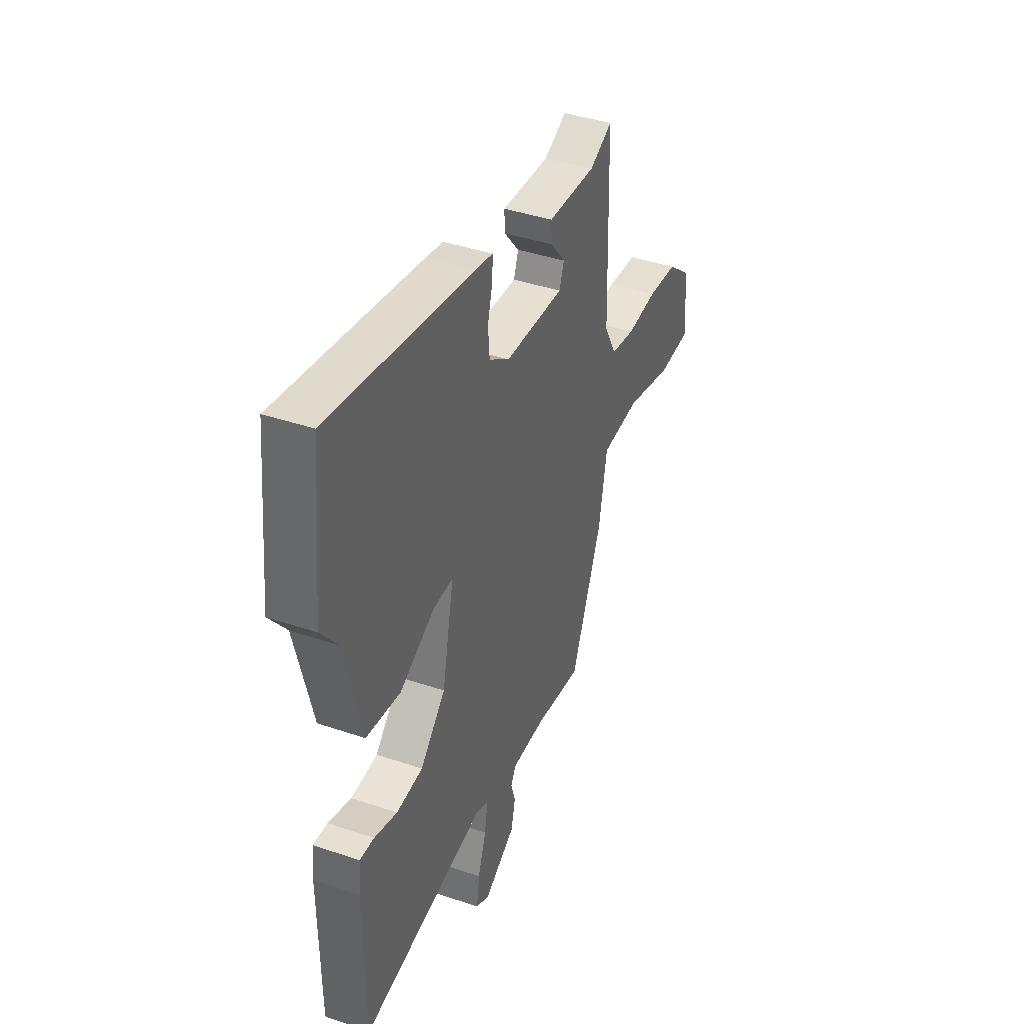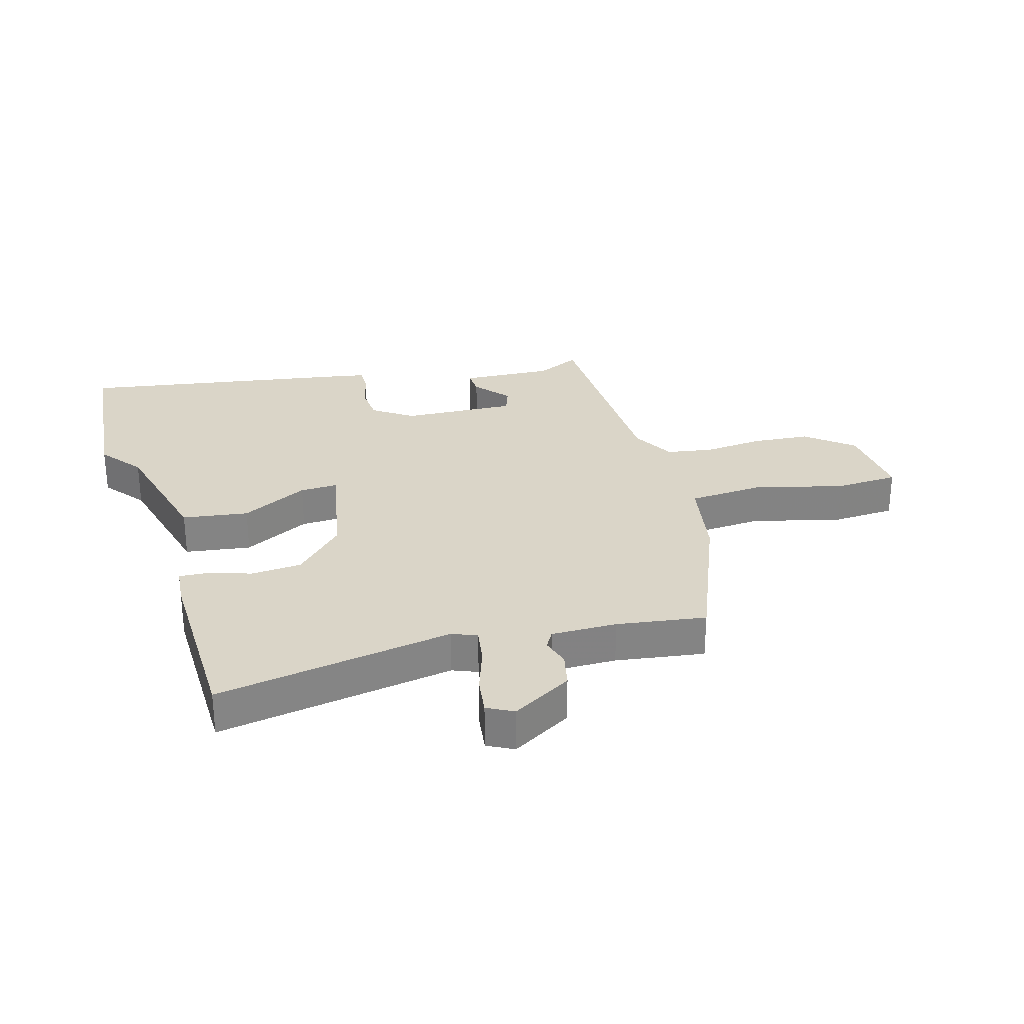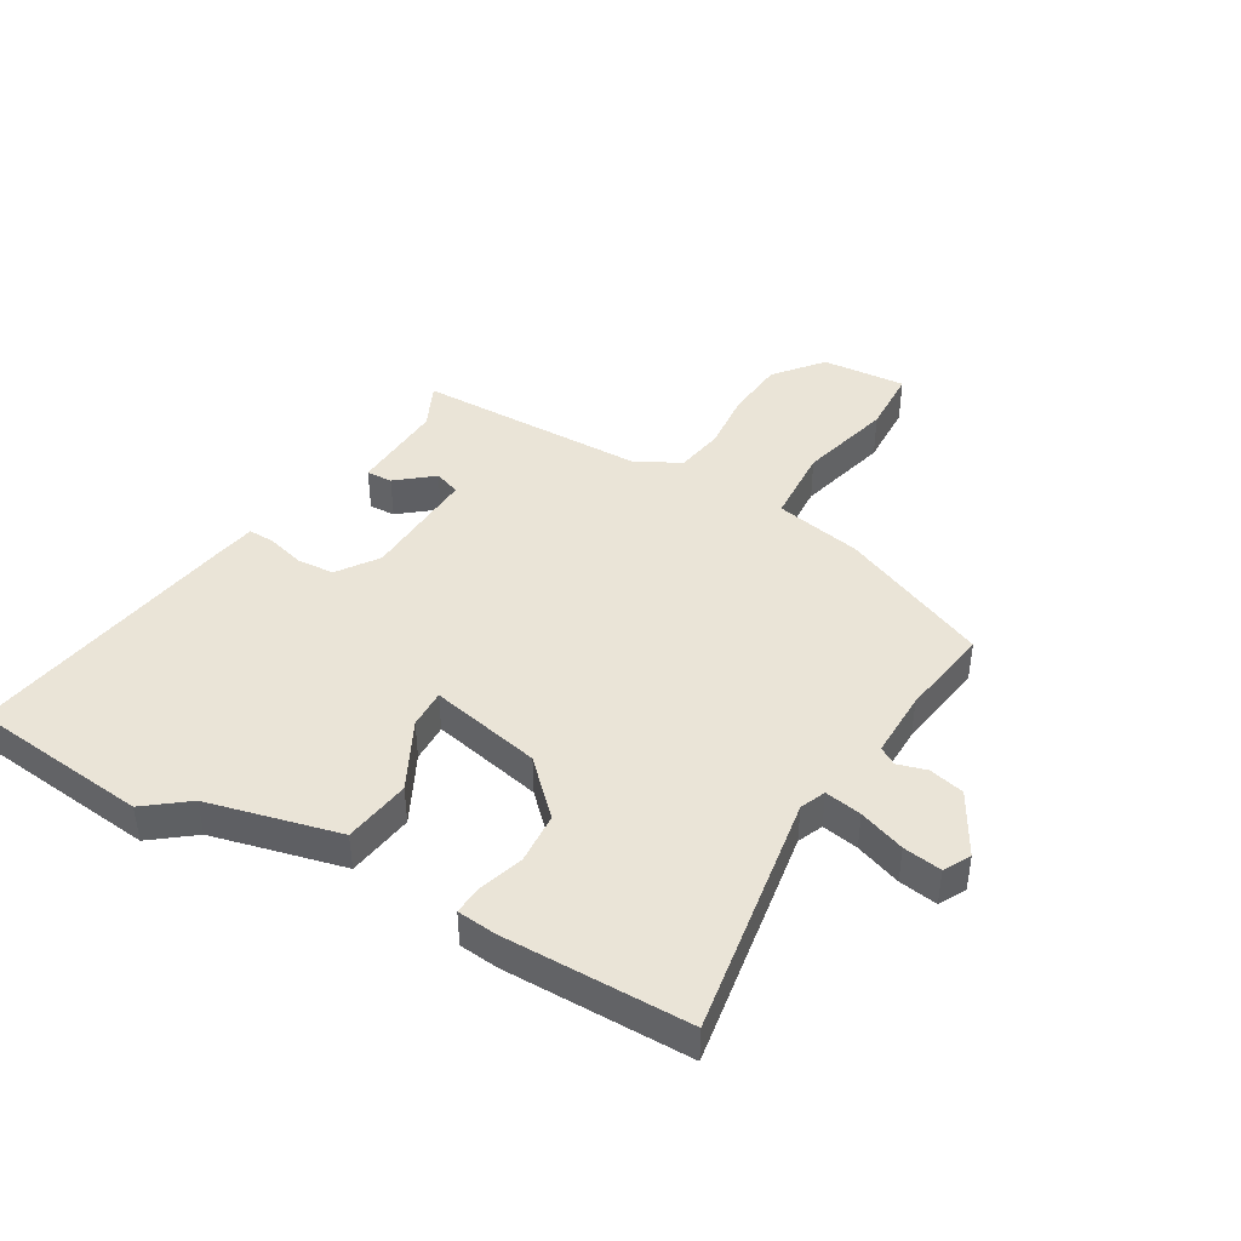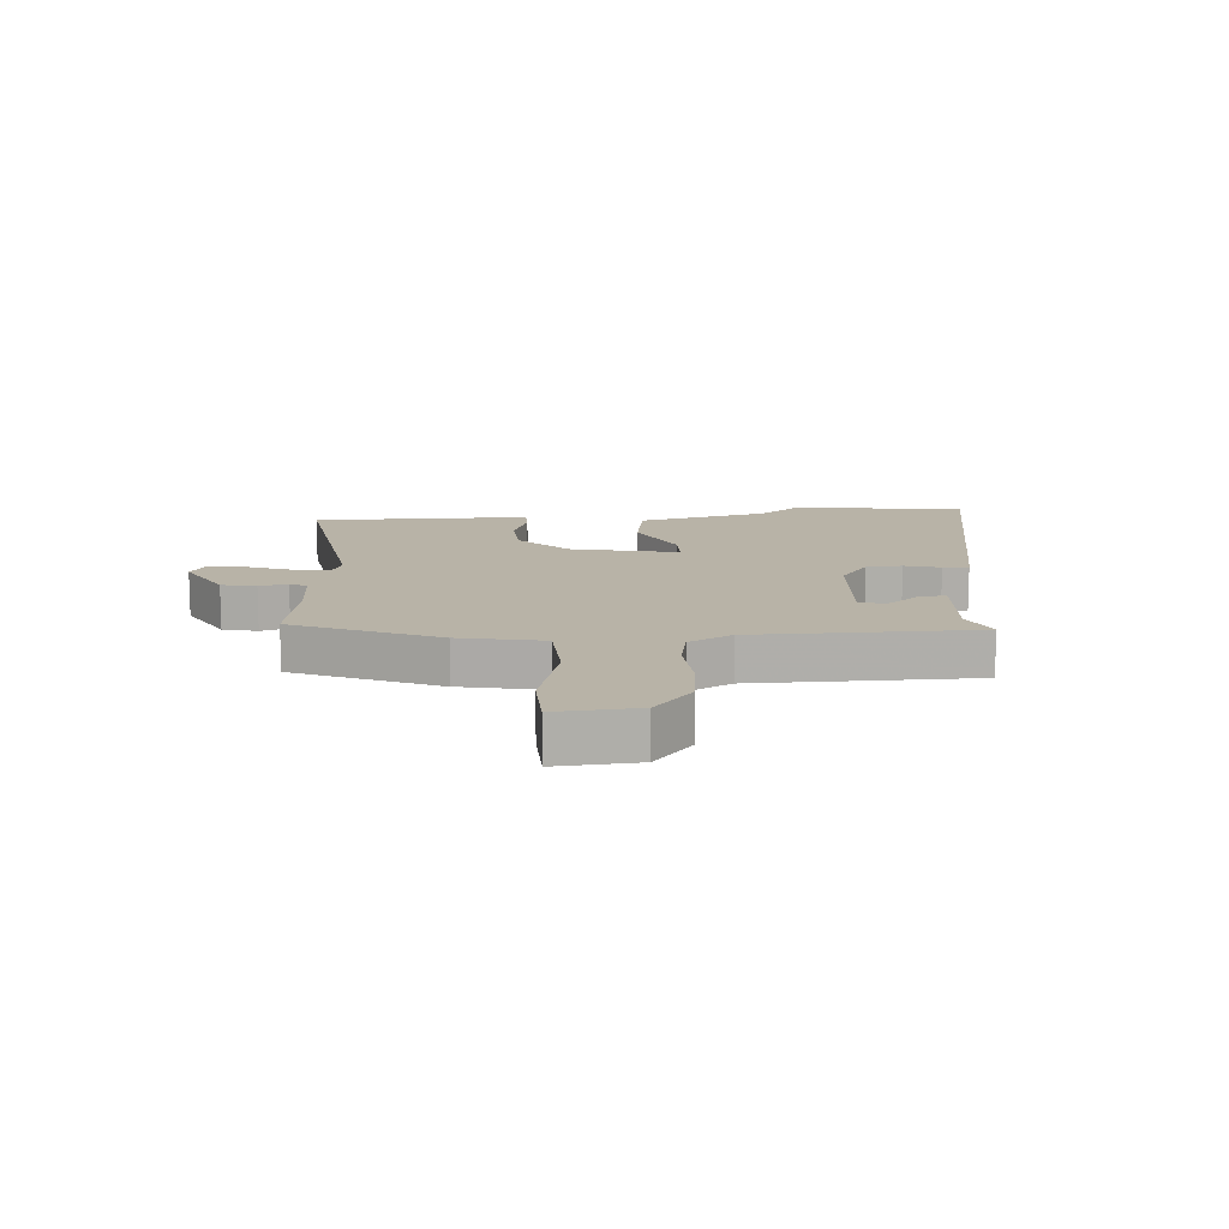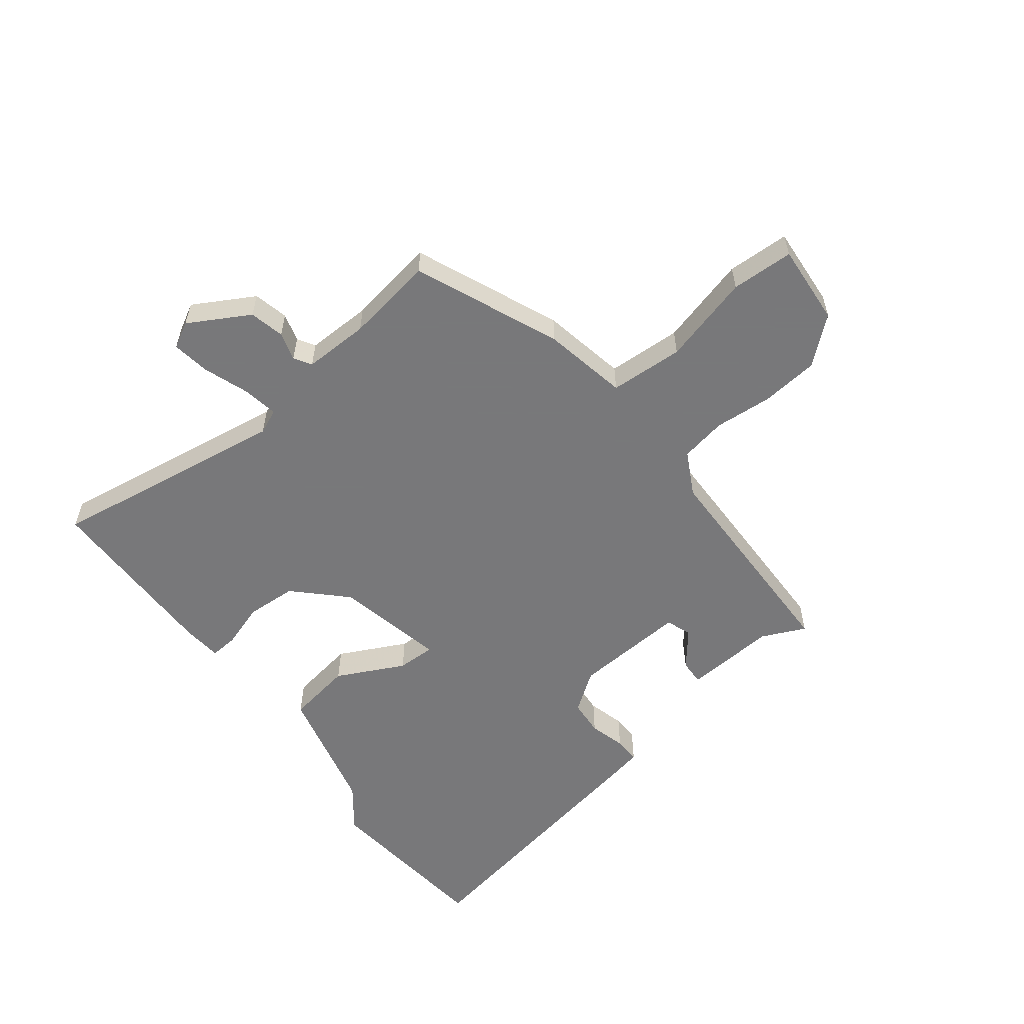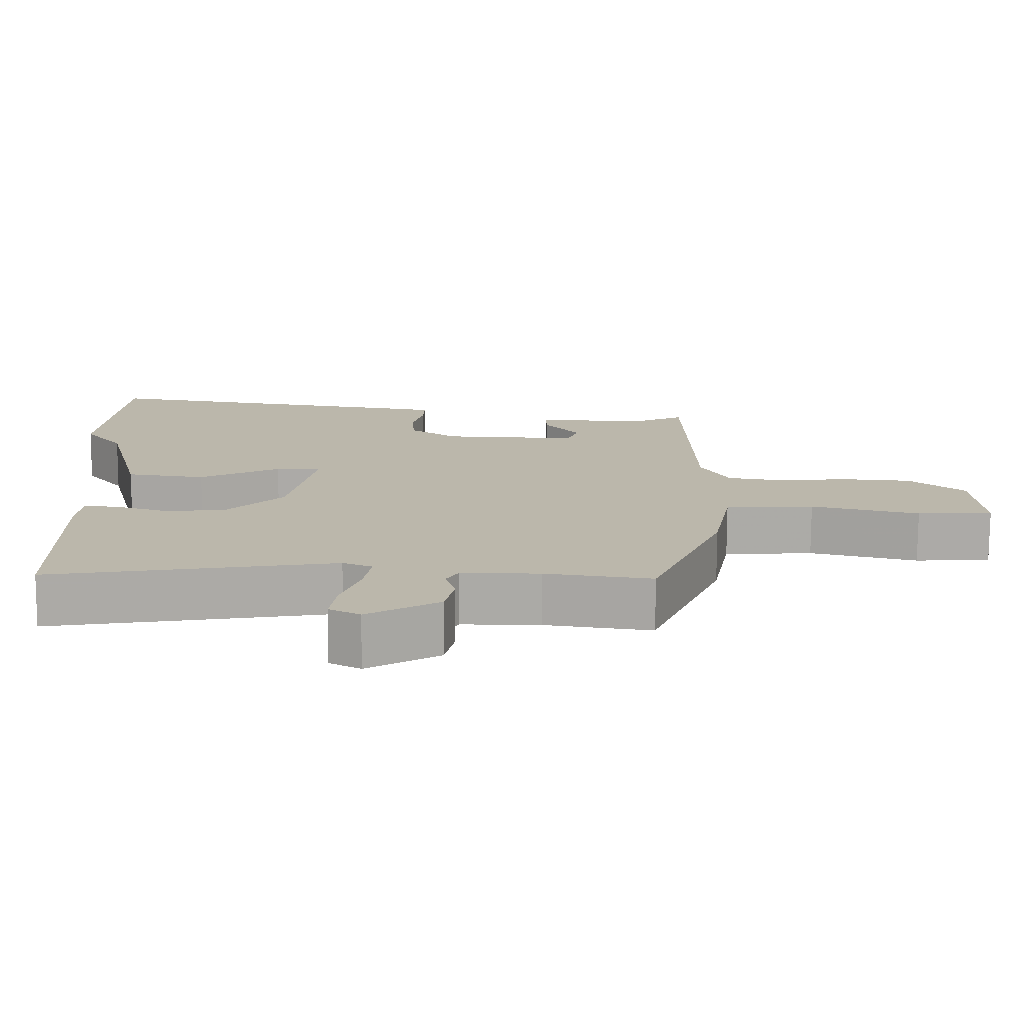
<metadata>
{"format":"obj","ext":"obj","renderer":"f3d","projection":"perspective","resolution":1024,"background":"white","views":[{"elev":40.6,"azim":112.6,"up":"+Z"},{"elev":29.1,"azim":163.7,"up":"+Y"},{"elev":43.6,"azim":120.6,"up":"+Y"},{"elev":12.8,"azim":-93.4,"up":"+Y"},{"elev":-57.6,"azim":-141.7,"up":"+Y"},{"elev":-75.8,"azim":179.7,"up":"+Z"}]}
</metadata>
<code>
v 0.448 0.07 -0.52
v 0.054 0.07 -0.455
v 0.013 0.07 -0.472
v 0.023 0.07 -0.532
v 0.049 0.07 -0.607
v 0.058 0.07 -0.67
v 0.015 0.07 -0.693
v -0.085 0.07 -0.635
v -0.098 0.07 -0.577
v -0.084 0.07 -0.53
v -0.101 0.07 -0.501
v -0.21 0.07 -0.502
v -0.357 0.07 -0.524
v -0.456 0.07 -0.283
v -0.482 0.07 -0.142
v -0.605 0.07 -0.134
v -0.754 0.07 -0.172
v -0.858 0.07 -0.167
v -0.846 0.07 -0.032
v -0.77 0.07 0.03
v -0.674 0.07 0.038
v -0.578 0.07 0.029
v -0.501 0.07 0.042
v -0.462 0.07 0.113
v -0.452 0.07 0.484
v -0.38 0.07 0.45
v -0.227 0.07 0.458
v -0.229 0.07 0.416
v -0.277 0.07 0.358
v -0.262 0.07 0.316
v -0.074 0.07 0.325
v -0.009 0.07 0.37
v -0.004 0.07 0.43
v -0.02 0.07 0.49
v -0.021 0.07 0.533
v 0.032 0.07 0.543
v 0.488 0.07 0.619
v 0.517 0.07 0.329
v 0.463 0.07 0.26
v 0.409 0.07 0.046
v 0.3 0.07 0.03
v 0.189 0.07 0.087
v 0.126 0.07 0.089
v 0.163 0.07 -0.092
v 0.243 0.07 -0.173
v 0.327 0.07 -0.179
v 0.4 0.07 -0.156
v 0.446 0.07 -0.153
v 0.452 0.07 -0.217
v 0.448 0 -0.52
v 0.054 0 -0.455
v 0.013 0 -0.472
v 0.023 0 -0.532
v 0.049 0 -0.607
v 0.058 0 -0.67
v 0.015 0 -0.693
v -0.085 0 -0.635
v -0.098 0 -0.577
v -0.084 0 -0.53
v -0.101 0 -0.501
v -0.21 0 -0.502
v -0.357 0 -0.524
v -0.456 0 -0.283
v -0.482 0 -0.142
v -0.605 0 -0.134
v -0.754 0 -0.172
v -0.858 0 -0.167
v -0.846 0 -0.032
v -0.77 0 0.03
v -0.674 0 0.038
v -0.578 0 0.029
v -0.501 0 0.042
v -0.462 0 0.113
v -0.452 0 0.484
v -0.38 0 0.45
v -0.227 0 0.458
v -0.229 0 0.416
v -0.277 0 0.358
v -0.262 0 0.316
v -0.074 0 0.325
v -0.009 0 0.37
v -0.004 0 0.43
v -0.02 0 0.49
v -0.021 0 0.533
v 0.032 0 0.543
v 0.488 0 0.619
v 0.517 0 0.329
v 0.463 0 0.26
v 0.409 0 0.046
v 0.3 0 0.03
v 0.189 0 0.087
v 0.126 0 0.089
v 0.163 0 -0.092
v 0.243 0 -0.173
v 0.327 0 -0.179
v 0.4 0 -0.156
v 0.446 0 -0.153
v 0.452 0 -0.217
f 46 47 48 49
f 45 46 49 1
f 44 45 1 2
f 43 44 2 3
f 39 40 41 42
f 39 42 43
f 38 39 43
f 37 38 43
f 36 37 43
f 33 34 35 36
f 32 33 36 43
f 31 32 43 3
f 26 27 28 29
f 24 25 26 29
f 23 24 29 30
f 19 20 21 22
f 19 22 23
f 16 17 18 19
f 15 16 19 23
f 12 13 14 15
f 11 12 15 23
f 7 8 9 10
f 7 10 11
f 4 5 6 7
f 3 4 7 11
f 23 30 31
f 3 11 23 31
f 98 97 96 95
f 50 98 95 94
f 51 50 94 93
f 52 51 93 92
f 91 90 89 88
f 92 91 88
f 92 88 87
f 92 87 86
f 92 86 85
f 85 84 83 82
f 92 85 82 81
f 52 92 81 80
f 78 77 76 75
f 78 75 74 73
f 79 78 73 72
f 71 70 69 68
f 72 71 68
f 68 67 66 65
f 72 68 65 64
f 64 63 62 61
f 72 64 61 60
f 59 58 57 56
f 60 59 56
f 56 55 54 53
f 60 56 53 52
f 80 79 72
f 80 72 60 52
f 1 50 51 2
f 2 51 52 3
f 3 52 53 4
f 4 53 54 5
f 5 54 55 6
f 6 55 56 7
f 7 56 57 8
f 8 57 58 9
f 9 58 59 10
f 10 59 60 11
f 11 60 61 12
f 12 61 62 13
f 13 62 63 14
f 14 63 64 15
f 15 64 65 16
f 16 65 66 17
f 17 66 67 18
f 18 67 68 19
f 19 68 69 20
f 20 69 70 21
f 21 70 71 22
f 22 71 72 23
f 23 72 73 24
f 24 73 74 25
f 25 74 75 26
f 26 75 76 27
f 27 76 77 28
f 28 77 78 29
f 29 78 79 30
f 30 79 80 31
f 31 80 81 32
f 32 81 82 33
f 33 82 83 34
f 34 83 84 35
f 35 84 85 36
f 36 85 86 37
f 37 86 87 38
f 38 87 88 39
f 39 88 89 40
f 40 89 90 41
f 41 90 91 42
f 42 91 92 43
f 43 92 93 44
f 44 93 94 45
f 45 94 95 46
f 46 95 96 47
f 47 96 97 48
f 48 97 98 49
f 49 98 50 1

</code>
